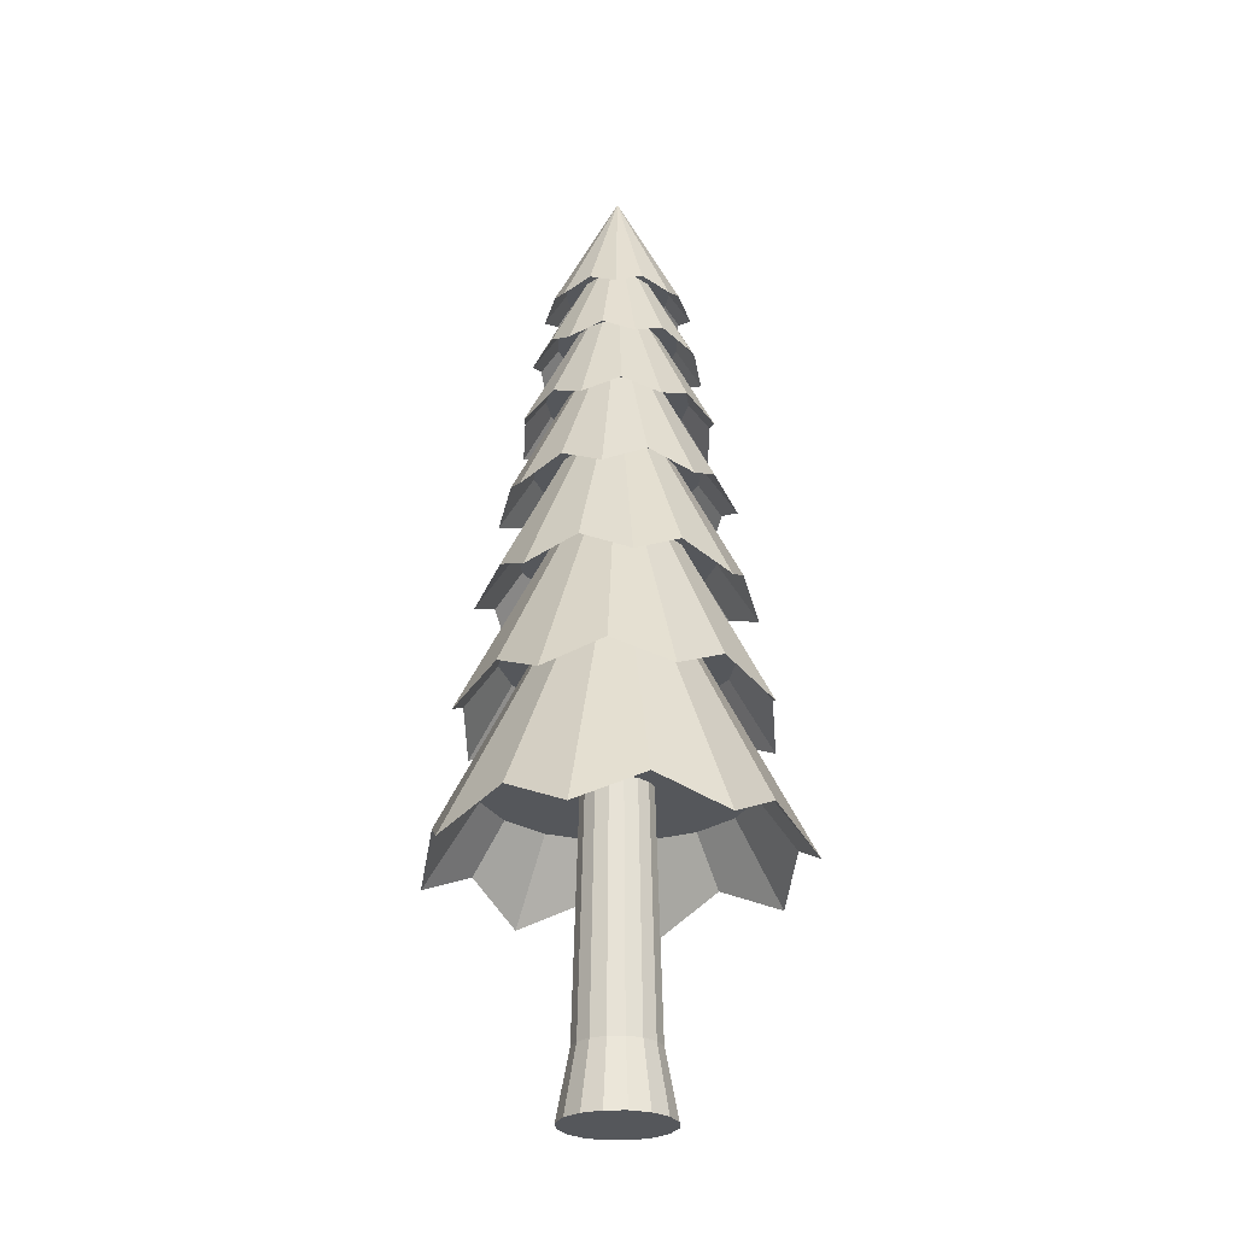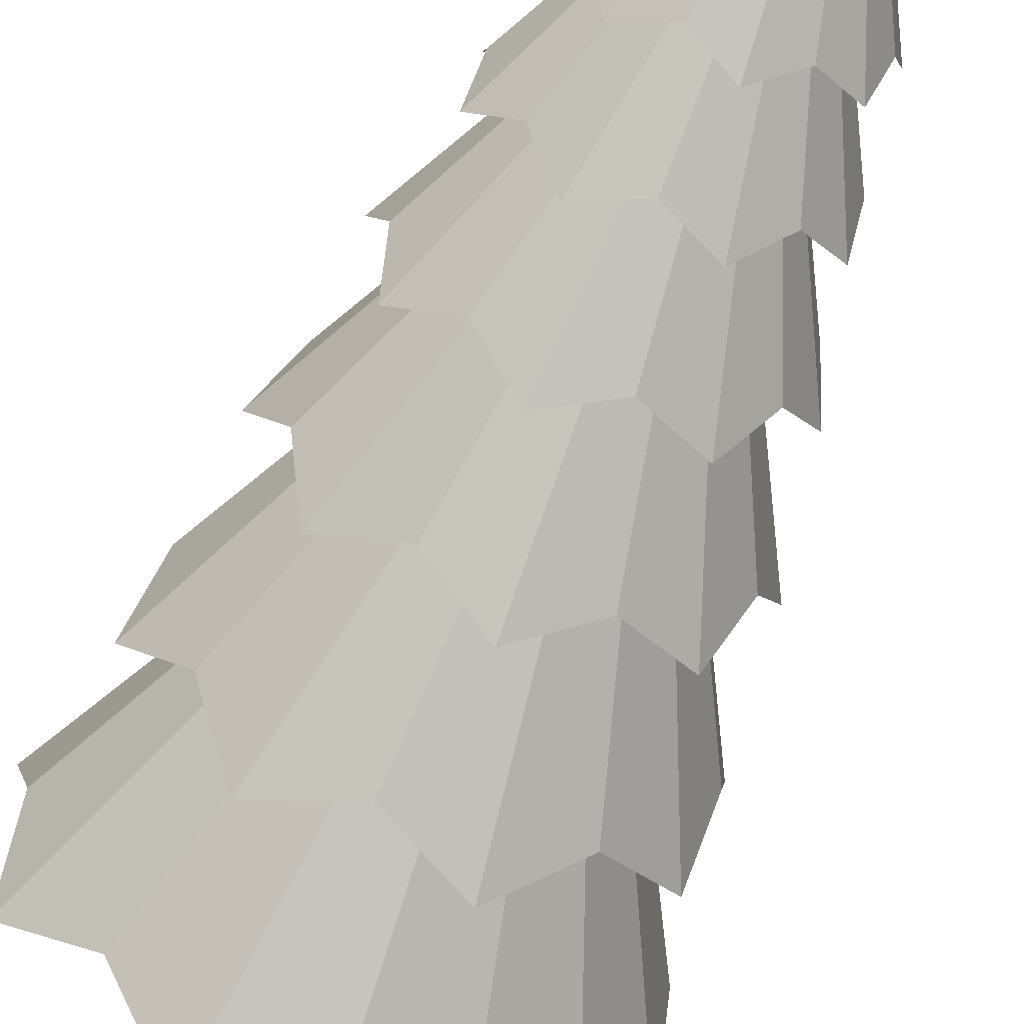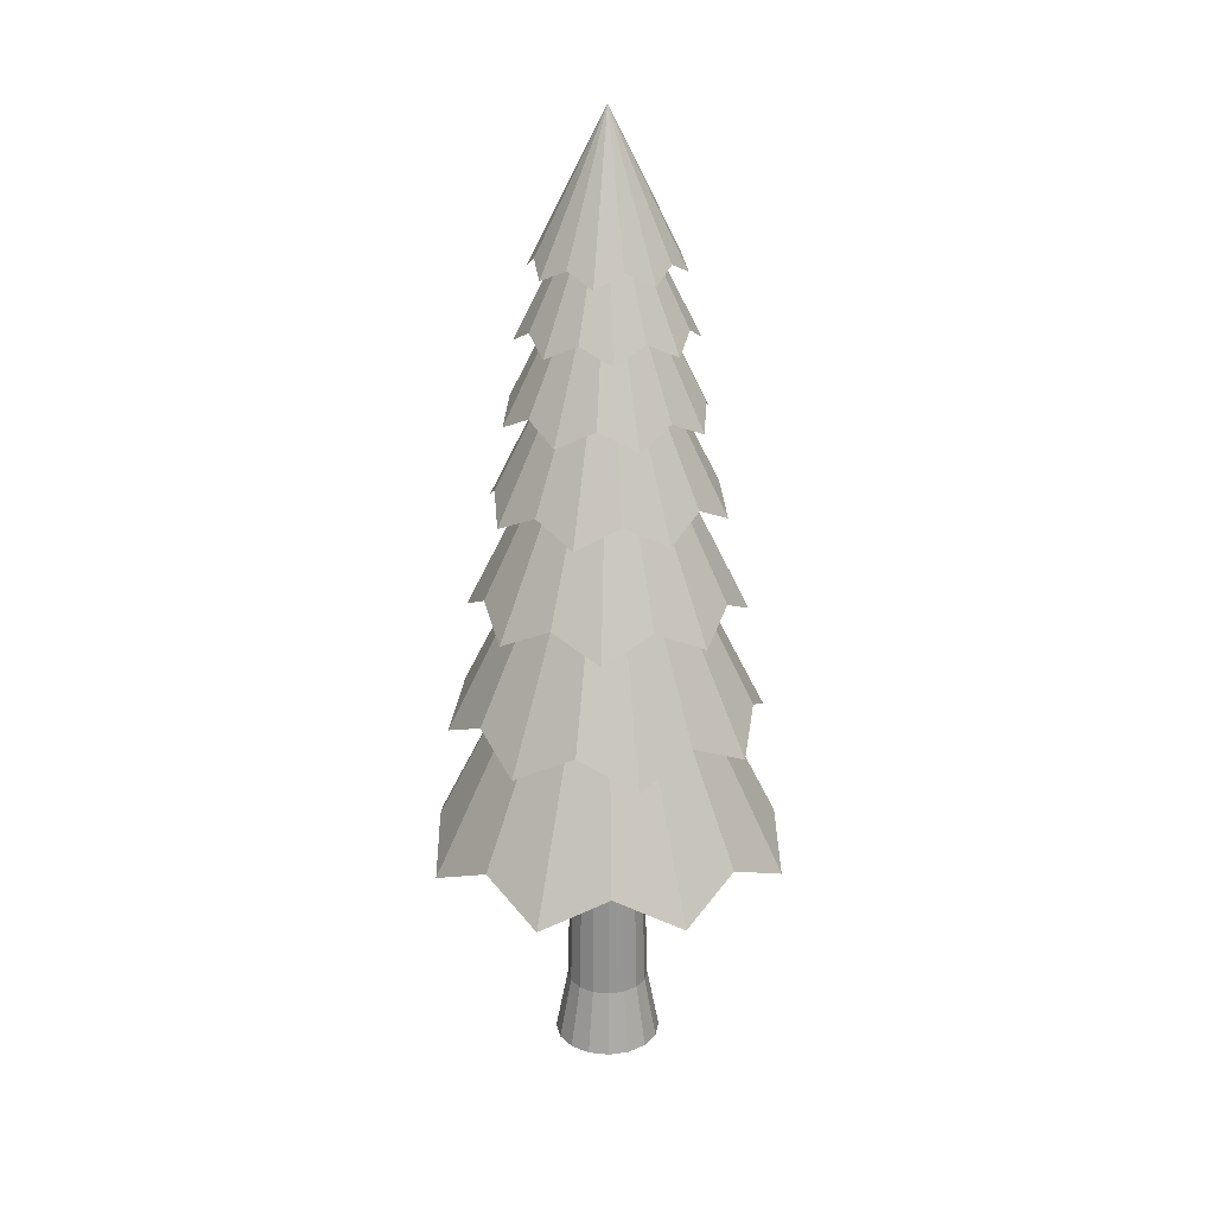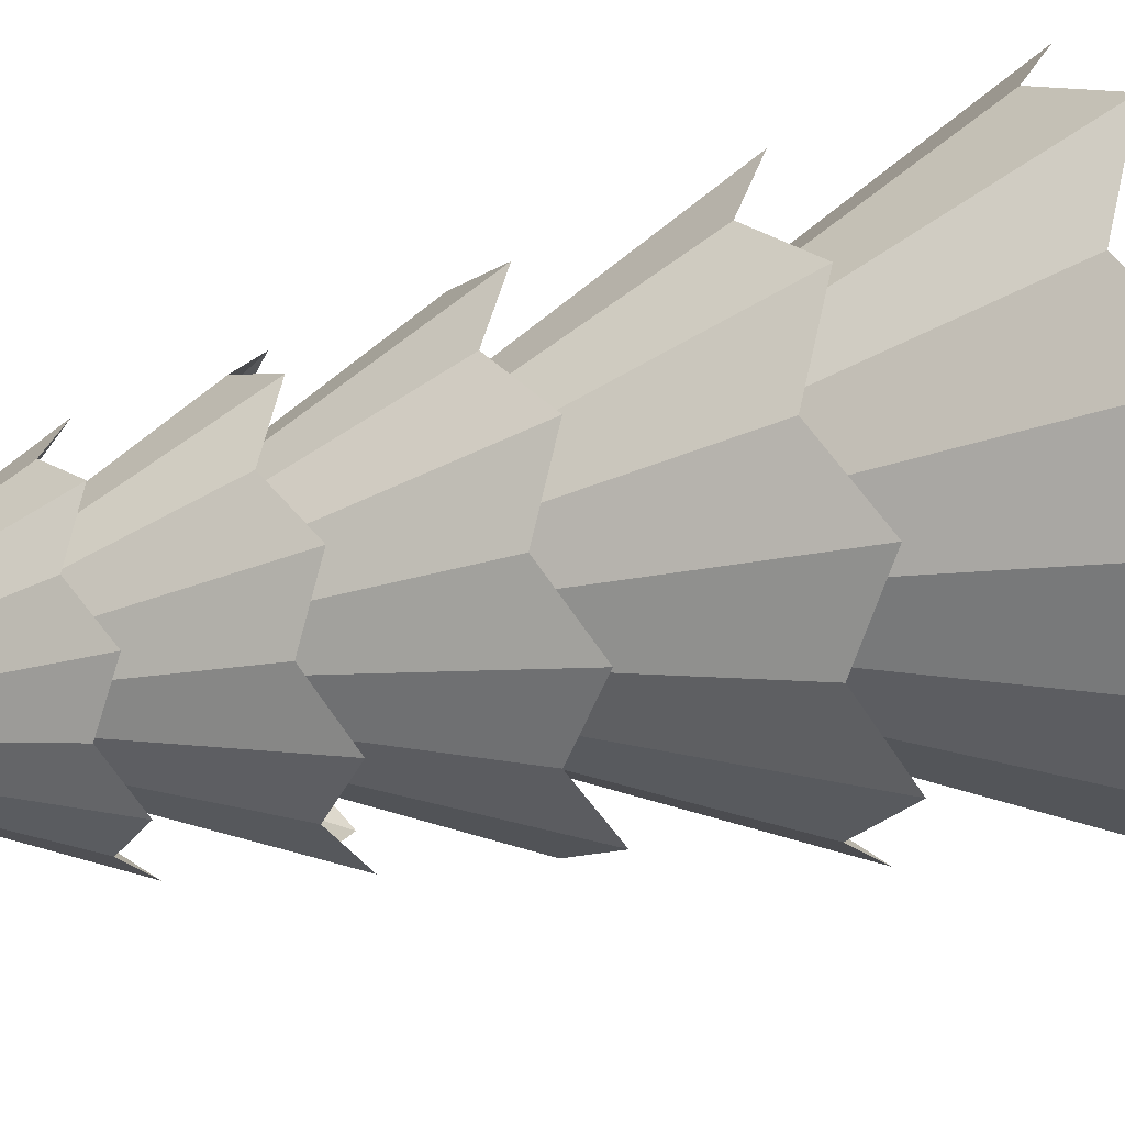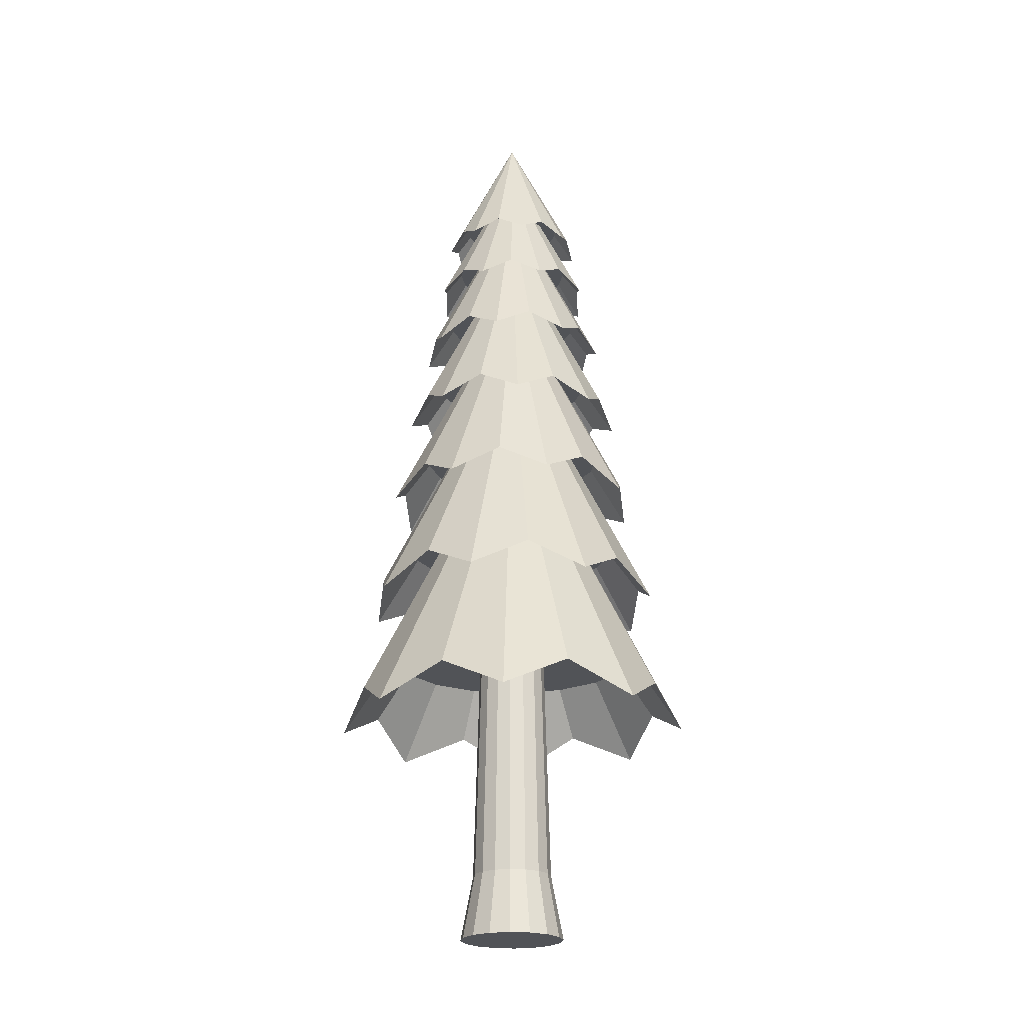
<metadata>
{"format":"obj","ext":"obj","renderer":"f3d","projection":"perspective","resolution":1024,"background":"white","views":[{"elev":-26.6,"azim":-54.6,"up":"+Y"},{"elev":-61.7,"azim":159.6,"up":"+Z"},{"elev":24.4,"azim":-91.3,"up":"+Y"},{"elev":60.2,"azim":-102.6,"up":"+Z"},{"elev":-22.2,"azim":115.2,"up":"+Y"}]}
</metadata>
<code>
o Cylinder
v 0 0.02973 -0.9273
v -0 9.62 -0.4831
v 0.3549 0.02973 -0.8567
v 0.1849 9.62 -0.4463
v 0.6557 0.02973 -0.6557
v 0.3416 9.62 -0.3416
v 0.8567 0.02973 -0.3549
v 0.4463 9.62 -0.1849
v 0.9273 0.02973 0
v 0.4831 9.62 -0
v 0.8567 0.02973 0.3549
v 0.4463 9.62 0.1849
v 0.6557 0.02973 0.6557
v 0.3416 9.62 0.3416
v 0.3549 0.02973 0.8567
v 0.1849 9.62 0.4463
v 0 0.02973 0.9273
v -0 9.62 0.4831
v -0.3549 0.02973 0.8567
v -0.1849 9.62 0.4463
v -0.6557 0.02973 0.6557
v -0.3416 9.62 0.3416
v -0.8567 0.02973 0.3549
v -0.4463 9.62 0.1849
v -0.9273 0.02973 0
v -0.4831 9.62 -0
v -0.8567 0.02973 -0.3549
v -0.4463 9.62 -0.1849
v -0.6557 0.02973 -0.6557
v -0.3416 9.62 -0.3416
v -0.3549 0.02973 -0.8567
v -0.1849 9.62 -0.4463
v -0 1.175 -0.7099
v 0.2717 1.175 -0.6559
v 0.502 1.175 -0.502
v 0.6559 1.175 -0.2717
v 0.7099 1.175 -0
v 0.6559 1.175 0.2717
v 0.502 1.175 0.502
v 0.2717 1.175 0.6559
v -0 1.175 0.7099
v -0.2717 1.175 0.6559
v -0.502 1.175 0.502
v -0.6559 1.175 0.2717
v -0.7099 1.175 -0
v -0.6559 1.175 -0.2717
v -0.502 1.175 -0.502
v -0.2717 1.175 -0.6559
f 33 2 4 34
f 34 4 6 35
f 35 6 8 36
f 36 8 10 37
f 37 10 12 38
f 38 12 14 39
f 39 14 16 40
f 40 16 18 41
f 41 18 20 42
f 42 20 22 43
f 43 22 24 44
f 44 24 26 45
f 45 26 28 46
f 46 28 30 47
f 4 2 32 30 28 26 24 22 20 18 16 14 12 10 8 6
f 47 30 32 48
f 48 32 2 33
f 1 3 5 7 9 11 13 15 17 19 21 23 25 27 29 31
f 31 48 33 1
f 29 47 48 31
f 27 46 47 29
f 25 45 46 27
f 23 44 45 25
f 21 43 44 23
f 19 42 43 21
f 17 41 42 19
f 15 40 41 17
f 13 39 40 15
f 11 38 39 13
f 9 37 38 11
f 7 36 37 9
f 5 35 36 7
f 3 34 35 5
f 1 33 34 3
o Cone
v 0 5.301 -2.248
v 0.8603 5.301 -2.077
v 1.59 5.301 -1.59
v 2.077 5.301 -0.8603
v 2.248 5.301 0
v 2.077 5.301 0.8603
v 1.59 5.301 1.59
v 0.8603 5.301 2.077
v 0 5.301 2.248
v -0.8603 5.301 2.077
v -1.59 5.301 1.59
v -2.077 5.301 0.8603
v -2.248 5.301 0
v -2.077 5.301 -0.8603
v -1.59 5.301 -1.59
v -0.8603 5.301 -2.077
v 0 10.22 0
v 0 4.46 -2.885
v 1.211 3.896 -2.923
v 2.04 4.46 -2.04
v 2.923 3.896 -1.211
v 2.885 4.46 -0
v 2.923 3.896 1.211
v 2.04 4.46 2.04
v 1.211 3.896 2.923
v 0 4.46 2.885
v -1.211 3.896 2.923
v -2.04 4.46 2.04
v -2.923 3.896 1.211
v -2.885 4.46 -0
v -2.923 3.896 -1.211
v -2.04 4.46 -2.04
v -1.211 3.896 -2.923
v 0.4366 7.507 -1.881
v 1.123 7.507 -1.571
v 1.639 7.507 -1.021
v 1.905 7.507 -0.3164
v 1.881 7.507 0.4366
v 1.571 7.507 1.123
v 1.021 7.507 1.639
v 0.3164 7.507 1.905
v -0.4366 7.507 1.881
v -1.123 7.507 1.571
v -1.639 7.507 1.021
v -1.905 7.507 0.3164
v -1.881 7.507 -0.4366
v -1.571 7.507 -1.123
v -1.021 7.507 -1.639
v -0.3164 7.507 -1.905
v 0 11.73 0
v 0.5604 6.784 -2.414
v 1.581 6.3 -2.21
v 2.103 6.784 -1.311
v 2.68 6.3 -0.4452
v 2.414 6.784 0.5604
v 2.21 6.3 1.581
v 1.311 6.784 2.103
v 0.4452 6.3 2.68
v -0.5604 6.784 2.414
v -1.581 6.3 2.21
v -2.103 6.784 1.311
v -2.68 6.3 0.4452
v -2.414 6.784 -0.5604
v -2.21 6.3 -1.581
v -1.311 6.784 -2.103
v -0.4452 6.3 -2.68
v 0.7306 9.401 -1.489
v 1.245 9.401 -1.096
v 1.569 9.401 -0.5361
v 1.655 9.401 0.1053
v 1.489 9.401 0.7306
v 1.096 9.401 1.245
v 0.5361 9.401 1.569
v -0.1053 9.401 1.655
v -0.7306 9.401 1.489
v -1.245 9.401 1.096
v -1.569 9.401 0.5361
v -1.655 9.401 -0.1053
v -1.489 9.401 -0.7306
v -1.096 9.401 -1.245
v -0.5361 9.401 -1.569
v 0.1053 9.401 -1.655
v 0 13.03 0
v 0.9377 8.78 -1.911
v 1.752 8.364 -1.542
v 2.014 8.78 -0.688
v 2.329 8.364 0.1482
v 1.911 8.78 0.9377
v 1.542 8.364 1.752
v 0.688 8.78 2.014
v -0.1482 8.364 2.329
v -0.9377 8.78 1.911
v -1.752 8.364 1.542
v -2.014 8.78 0.688
v -2.329 8.364 -0.1482
v -1.911 8.78 -0.9377
v -1.542 8.364 -1.752
v -0.688 8.78 -2.014
v 0.1482 8.364 -2.329
v 0.9004 11.03 -1.104
v 1.254 11.03 -0.675
v 1.417 11.03 -0.1437
v 1.364 11.03 0.4095
v 1.104 11.03 0.9004
v 0.675 11.03 1.254
v 0.1437 11.03 1.417
v -0.4095 11.03 1.364
v -0.9004 11.03 1.104
v -1.254 11.03 0.675
v -1.417 11.03 0.1437
v -1.364 11.03 -0.4095
v -1.104 11.03 -0.9004
v -0.675 11.03 -1.254
v -0.1437 11.03 -1.417
v 0.4095 11.03 -1.364
v 0 14.15 0
v 1.156 10.49 -1.416
v 1.765 10.14 -0.9499
v 1.819 10.49 -0.1844
v 1.92 10.14 0.5763
v 1.416 10.49 1.156
v 0.9499 10.14 1.765
v 0.1844 10.49 1.819
v -0.5763 10.14 1.92
v -1.156 10.49 1.416
v -1.765 10.14 0.9499
v -1.819 10.49 0.1844
v -1.92 10.14 -0.5763
v -1.416 10.49 -1.156
v -0.9499 10.14 -1.765
v -0.1844 10.49 -1.819
v 0.5763 10.14 -1.92
v 0.9676 12.42 -0.7484
v 1.18 12.42 -0.3211
v 1.213 12.42 0.155
v 1.062 12.42 0.6076
v 0.7484 12.42 0.9676
v 0.3211 12.42 1.18
v -0.155 12.42 1.213
v -0.6076 12.42 1.062
v -0.9676 12.42 0.7484
v -1.18 12.42 0.3211
v -1.213 12.42 -0.155
v -1.062 12.42 -0.6076
v -0.7484 12.42 -0.9676
v -0.3211 12.42 -1.18
v 0.155 12.42 -1.213
v 0.6076 12.42 -1.062
v 0 15.1 0
v 1.242 11.97 -0.9606
v 1.661 11.66 -0.4519
v 1.557 11.97 0.199
v 1.494 11.66 0.855
v 0.9606 11.97 1.242
v 0.4519 11.66 1.661
v -0.199 11.97 1.557
v -0.855 11.66 1.494
v -1.242 11.97 0.9606
v -1.661 11.66 0.4519
v -1.557 11.97 -0.199
v -1.494 11.66 -0.855
v -0.9606 11.97 -1.242
v -0.4519 11.66 -1.661
v 0.199 11.97 -1.557
v 0.855 11.66 -1.494
v 0.9549 13.62 -0.4382
v 1.05 13.62 -0.03941
v 0.9851 13.62 0.3654
v 0.7703 13.62 0.7145
v 0.4382 13.62 0.9549
v 0.03941 13.62 1.05
v -0.3654 13.62 0.9851
v -0.7145 13.62 0.7703
v -0.9549 13.62 0.4382
v -1.05 13.62 0.03941
v -0.9851 13.62 -0.3654
v -0.7703 13.62 -0.7145
v -0.4382 13.62 -0.9549
v -0.03941 13.62 -1.05
v 0.3654 13.62 -0.9851
v 0.7145 13.62 -0.7703
v 0 15.93 0
v 1.226 13.23 -0.5624
v 1.477 12.97 -0.05545
v 1.264 13.23 0.469
v 1.084 12.97 1.006
v 0.5624 13.23 1.226
v 0.05545 12.97 1.477
v -0.469 13.23 1.264
v -1.006 12.97 1.084
v -1.226 13.23 0.5624
v -1.477 12.97 0.05545
v -1.264 13.23 -0.469
v -1.084 12.97 -1.006
v -0.5624 13.23 -1.226
v -0.05545 12.97 -1.477
v 0.469 13.23 -1.264
v 1.006 12.97 -1.084
v 0.884 14.66 -0.1811
v 0.886 14.66 0.171
v 0.7532 14.66 0.497
v 0.5056 14.66 0.7474
v 0.1811 14.66 0.884
v -0.171 14.66 0.886
v -0.497 14.66 0.7532
v -0.7474 14.66 0.5056
v -0.884 14.66 0.1811
v -0.886 14.66 -0.171
v -0.7532 14.66 -0.497
v -0.5056 14.66 -0.7474
v -0.1811 14.66 -0.884
v 0.171 14.66 -0.886
v 0.497 14.66 -0.7532
v 0.7474 14.66 -0.5056
v 0 16.63 0
v 1.135 14.32 -0.2325
v 1.247 14.09 0.2406
v 0.9667 14.32 0.6379
v 0.7115 14.09 1.052
v 0.2325 14.32 1.135
v -0.2406 14.09 1.247
v -0.6379 14.32 0.9667
v -1.052 14.09 0.7115
v -1.135 14.32 0.2325
v -1.247 14.09 -0.2406
v -0.9667 14.32 -0.6379
v -0.7115 14.09 -1.052
v -0.2325 14.32 -1.135
v 0.2406 14.09 -1.247
v 0.6379 14.32 -0.9667
v 1.052 14.09 -0.7115
f 66 65 67
f 67 65 68
f 68 65 69
f 69 65 70
f 70 65 71
f 71 65 72
f 72 65 73
f 73 65 74
f 74 65 75
f 75 65 76
f 76 65 77
f 77 65 78
f 78 65 79
f 79 65 80
f 49 50 51 52 53 54 55 56 57 58 59 60 61 62 63 64
f 80 65 81
f 81 65 66
f 50 49 66 67
f 51 50 67 68
f 52 51 68 69
f 53 52 69 70
f 54 53 70 71
f 55 54 71 72
f 56 55 72 73
f 57 56 73 74
f 58 57 74 75
f 59 58 75 76
f 60 59 76 77
f 61 60 77 78
f 62 61 78 79
f 63 62 79 80
f 64 63 80 81
f 49 64 81 66
f 99 98 100
f 100 98 101
f 101 98 102
f 102 98 103
f 103 98 104
f 104 98 105
f 105 98 106
f 106 98 107
f 107 98 108
f 108 98 109
f 109 98 110
f 110 98 111
f 111 98 112
f 112 98 113
f 82 83 84 85 86 87 88 89 90 91 92 93 94 95 96 97
f 113 98 114
f 114 98 99
f 83 82 99 100
f 84 83 100 101
f 85 84 101 102
f 86 85 102 103
f 87 86 103 104
f 88 87 104 105
f 89 88 105 106
f 90 89 106 107
f 91 90 107 108
f 92 91 108 109
f 93 92 109 110
f 94 93 110 111
f 95 94 111 112
f 96 95 112 113
f 97 96 113 114
f 82 97 114 99
f 132 131 133
f 133 131 134
f 134 131 135
f 135 131 136
f 136 131 137
f 137 131 138
f 138 131 139
f 139 131 140
f 140 131 141
f 141 131 142
f 142 131 143
f 143 131 144
f 144 131 145
f 145 131 146
f 115 116 117 118 119 120 121 122 123 124 125 126 127 128 129 130
f 146 131 147
f 147 131 132
f 116 115 132 133
f 117 116 133 134
f 118 117 134 135
f 119 118 135 136
f 120 119 136 137
f 121 120 137 138
f 122 121 138 139
f 123 122 139 140
f 124 123 140 141
f 125 124 141 142
f 126 125 142 143
f 127 126 143 144
f 128 127 144 145
f 129 128 145 146
f 130 129 146 147
f 115 130 147 132
f 165 164 166
f 166 164 167
f 167 164 168
f 168 164 169
f 169 164 170
f 170 164 171
f 171 164 172
f 172 164 173
f 173 164 174
f 174 164 175
f 175 164 176
f 176 164 177
f 177 164 178
f 178 164 179
f 148 149 150 151 152 153 154 155 156 157 158 159 160 161 162 163
f 179 164 180
f 180 164 165
f 149 148 165 166
f 150 149 166 167
f 151 150 167 168
f 152 151 168 169
f 153 152 169 170
f 154 153 170 171
f 155 154 171 172
f 156 155 172 173
f 157 156 173 174
f 158 157 174 175
f 159 158 175 176
f 160 159 176 177
f 161 160 177 178
f 162 161 178 179
f 163 162 179 180
f 148 163 180 165
f 198 197 199
f 199 197 200
f 200 197 201
f 201 197 202
f 202 197 203
f 203 197 204
f 204 197 205
f 205 197 206
f 206 197 207
f 207 197 208
f 208 197 209
f 209 197 210
f 210 197 211
f 211 197 212
f 181 182 183 184 185 186 187 188 189 190 191 192 193 194 195 196
f 212 197 213
f 213 197 198
f 182 181 198 199
f 183 182 199 200
f 184 183 200 201
f 185 184 201 202
f 186 185 202 203
f 187 186 203 204
f 188 187 204 205
f 189 188 205 206
f 190 189 206 207
f 191 190 207 208
f 192 191 208 209
f 193 192 209 210
f 194 193 210 211
f 195 194 211 212
f 196 195 212 213
f 181 196 213 198
f 231 230 232
f 232 230 233
f 233 230 234
f 234 230 235
f 235 230 236
f 236 230 237
f 237 230 238
f 238 230 239
f 239 230 240
f 240 230 241
f 241 230 242
f 242 230 243
f 243 230 244
f 244 230 245
f 214 215 216 217 218 219 220 221 222 223 224 225 226 227 228 229
f 245 230 246
f 246 230 231
f 215 214 231 232
f 216 215 232 233
f 217 216 233 234
f 218 217 234 235
f 219 218 235 236
f 220 219 236 237
f 221 220 237 238
f 222 221 238 239
f 223 222 239 240
f 224 223 240 241
f 225 224 241 242
f 226 225 242 243
f 227 226 243 244
f 228 227 244 245
f 229 228 245 246
f 214 229 246 231
f 264 263 265
f 265 263 266
f 266 263 267
f 267 263 268
f 268 263 269
f 269 263 270
f 270 263 271
f 271 263 272
f 272 263 273
f 273 263 274
f 274 263 275
f 275 263 276
f 276 263 277
f 277 263 278
f 247 248 249 250 251 252 253 254 255 256 257 258 259 260 261 262
f 278 263 279
f 279 263 264
f 248 247 264 265
f 249 248 265 266
f 250 249 266 267
f 251 250 267 268
f 252 251 268 269
f 253 252 269 270
f 254 253 270 271
f 255 254 271 272
f 256 255 272 273
f 257 256 273 274
f 258 257 274 275
f 259 258 275 276
f 260 259 276 277
f 261 260 277 278
f 262 261 278 279
f 247 262 279 264

</code>
